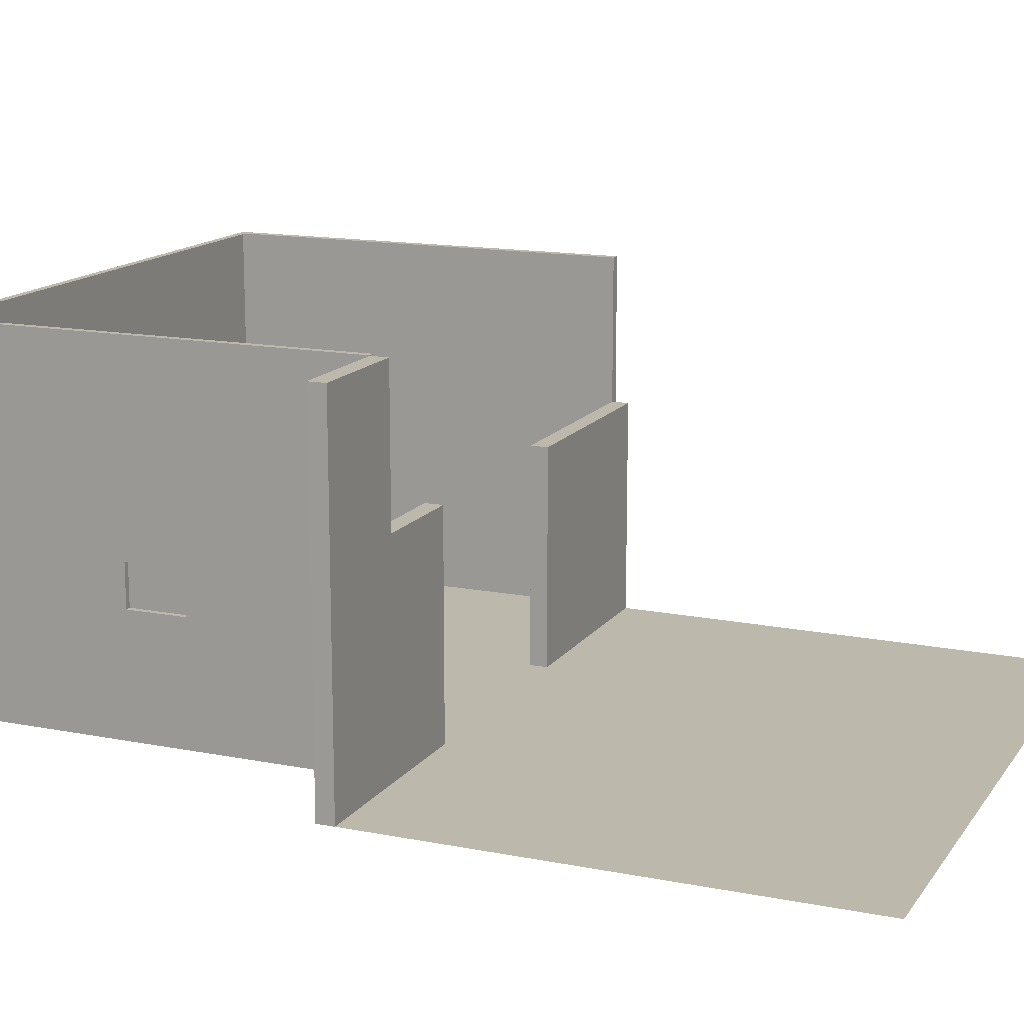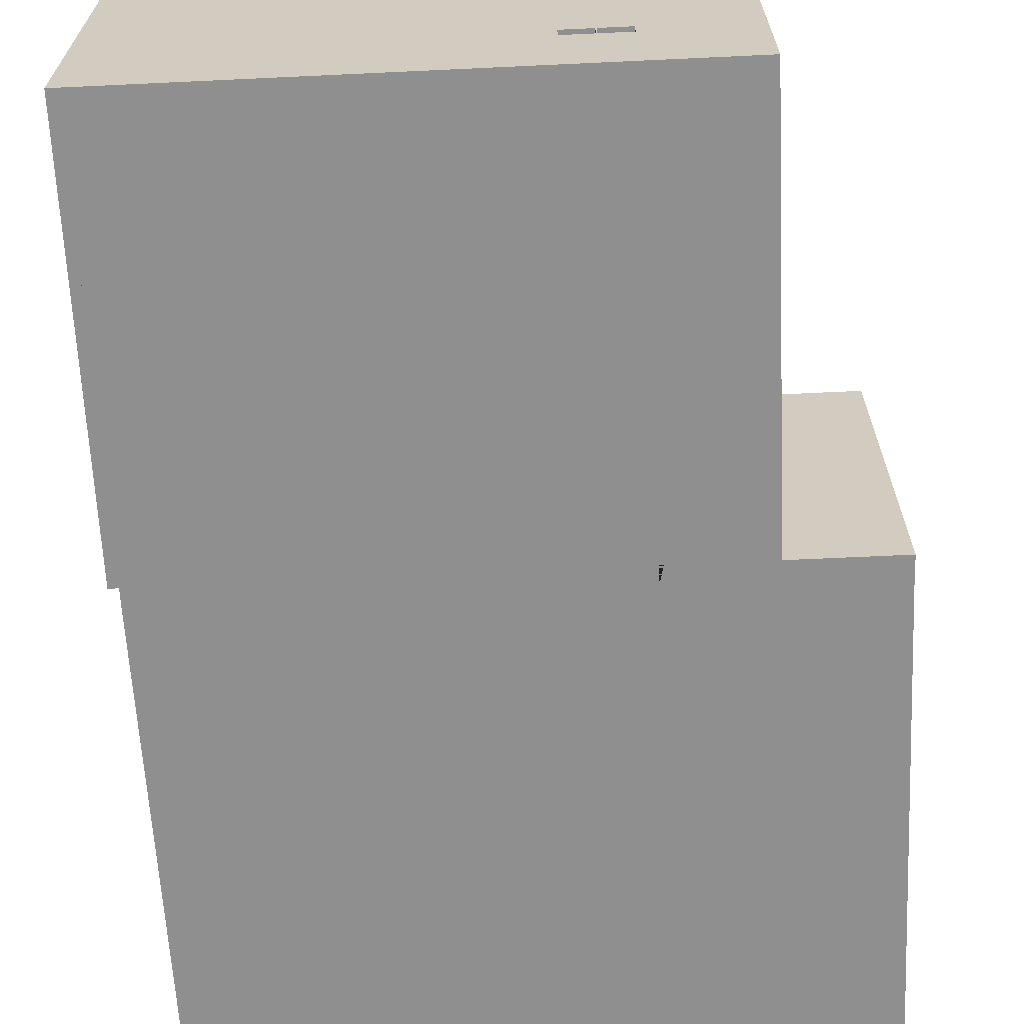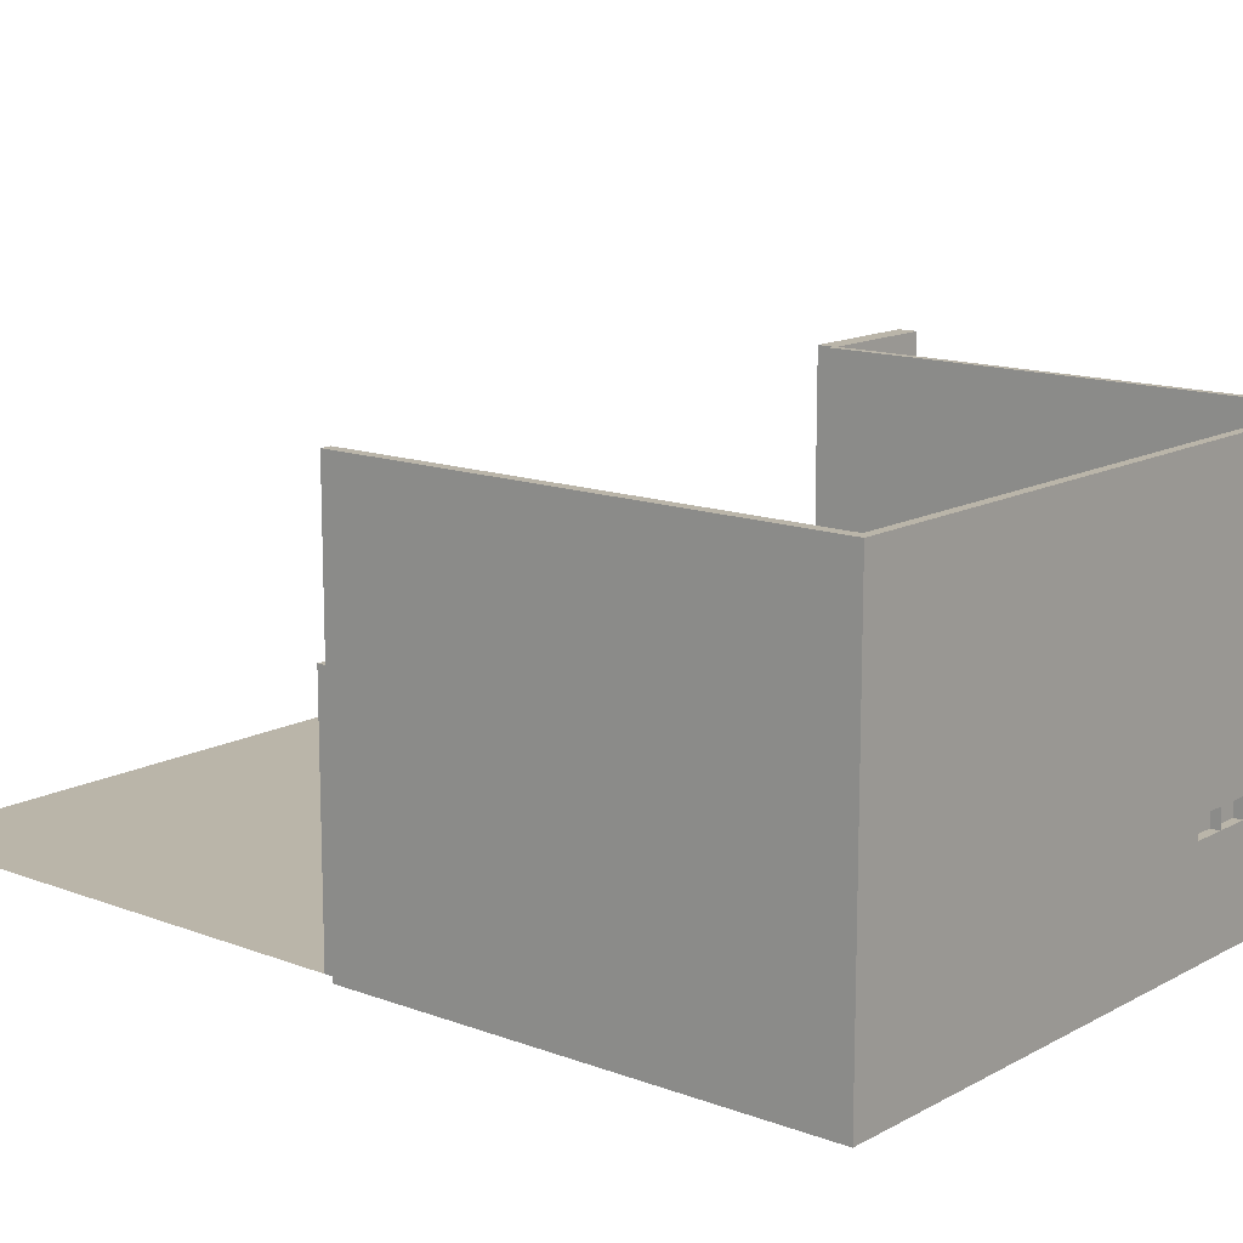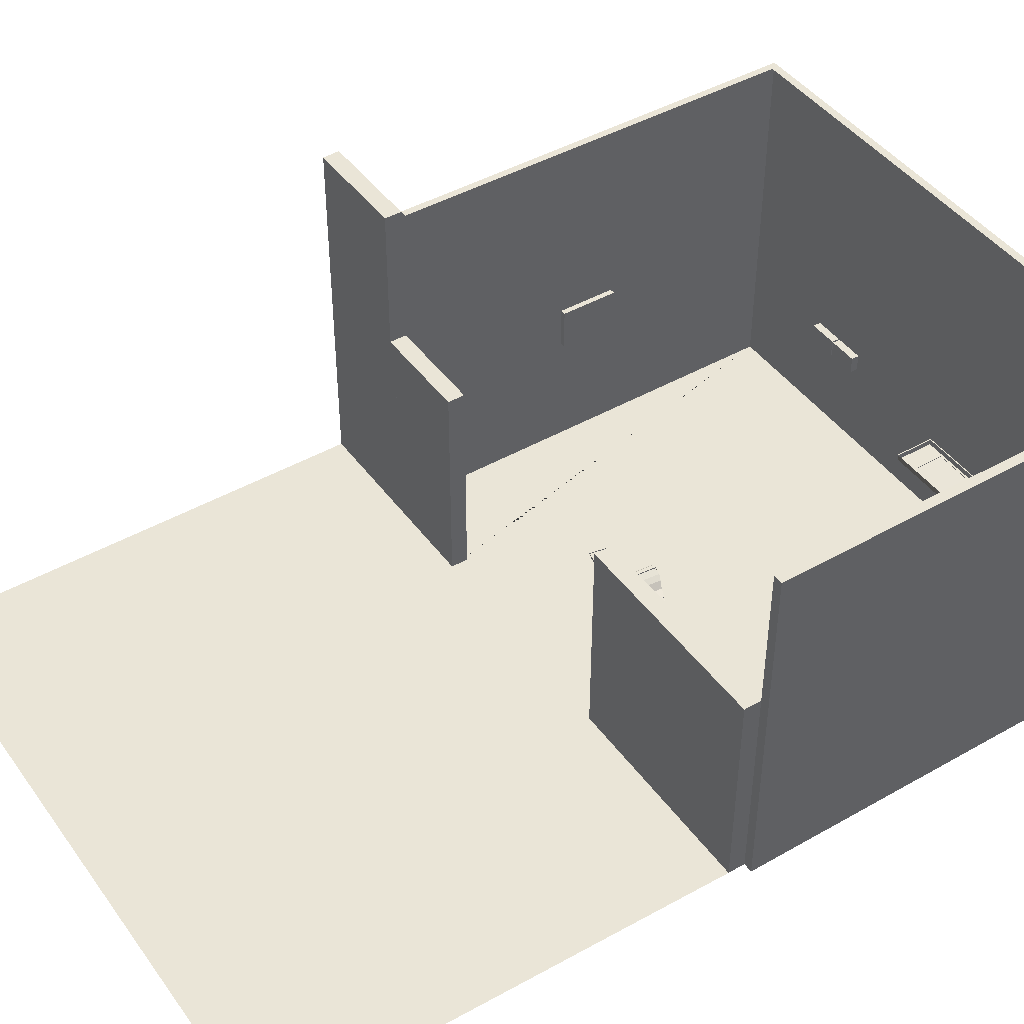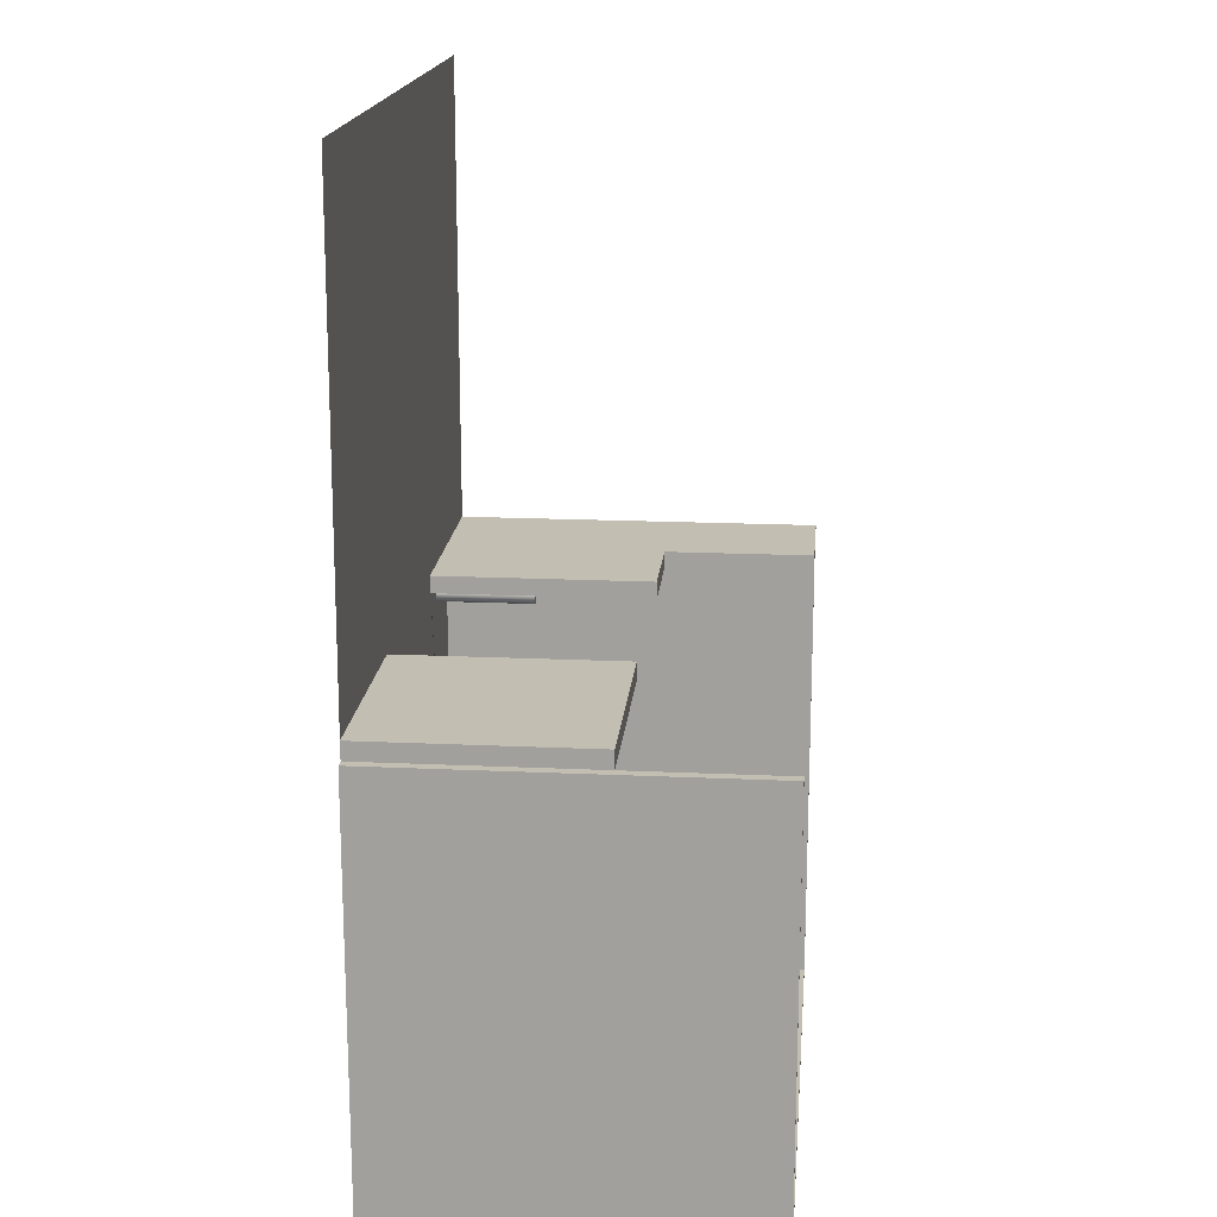
<metadata>
{"format":"obj","ext":"obj","renderer":"f3d","projection":"perspective","resolution":1024,"background":"white","views":[{"elev":14.6,"azim":-66.9,"up":"+Y"},{"elev":-65.4,"azim":-177.3,"up":"+Y"},{"elev":13.7,"azim":129.8,"up":"+Y"},{"elev":44.4,"azim":56.5,"up":"+Y"},{"elev":17.5,"azim":95.2,"up":"+Z"}]}
</metadata>
<code>
g Mesh1 Group3 Square1 Group2 Stainless_Steel_Sink1 Group1 Model
v 4939 1001 -7294
v 4939 1001 -7302
v 4683 1001 -7302
v 4683 1001 -7690
v 4675 1001 -7690
v 4675 1001 -7294
f 1 2 3 4 5 6
v 4700 1001 -7690
v 4939 1001 -7327
v 4700 1001 -7327
f 7 4 3 2 8 9
g Mesh2 Group2 Stainless_Steel_Sink1 Group1 Model
v 6584 1083 -7710
v 6572 1083 -7710
v 6572 1083 -7244
v 6584 1083 -7244
f 10 11 12 13
v 4626 1083 -7723
v 4626 1083 -7710
v 4638 1083 -7710
v 6584 1083 -7723
f 14 15 16 11 10 17
v 4626 1005 -7723
v 4626 1005 -7244
v 4626 1083 -7244
f 14 18 19 20 15
v 6584 1005 -7723
f 17 21 18 14
v 6584 1005 -7244
f 13 22 21 17 10
v 6572 1017 -7244
v 4638 1017 -7244
v 4638 1083 -7244
f 20 19 22 13 12 23 24 25
v 6572 1017 -7710
f 26 23 12 11
v 6539 1017 -7685
f 26 27 23
v 5709 1017 -7685
f 26 28 27
v 5695 1017 -7685
f 26 29 28
v 4863 1017 -7685
f 26 30 29
v 4638 1017 -7710
f 31 30 26
v 4863 1017 -7302
f 30 31 32
f 24 32 31
f 32 24 23
v 5695 1017 -7302
f 32 23 33
v 5709 1017 -7302
f 33 23 34
v 6539 1017 -7302
f 34 23 35
f 35 23 27
v 6539 1014 -7685
v 6539 1014 -7302
f 35 27 36 37
v 5709 842.8 -7685
v 5970 842.8 -7685
v 5970 1008 -7685
f 28 38 39 40 36 27
v 5709 842.8 -7302
f 34 41 38 28
v 5970 1008 -7302
v 5970 842.8 -7302
f 37 42 43 41 34 35
f 37 36 40 42
f 39 43 42 40
f 38 41 43 39
f 28 29 34
f 33 34 29
v 5695 842.8 -7685
v 5695 842.8 -7302
f 29 44 45 33
v 5435 1007 -7685
v 5435 1007 -7685
v 5435 842.8 -7685
v 4863 1014 -7685
f 46 47 48 44 29 30 49
v 5435 1007 -7302
f 47 46 50
v 4863 1014 -7302
f 51 50 46 49
v 5435 842.8 -7302
f 33 45 52 50 51 32
f 45 44 48 52
f 52 48 47 50
f 30 32 51 49
f 24 31 16 25
f 31 26 11 16
f 20 25 16 15
g Mesh3 Group1 Model
v 5435 1005 -7244
v 5927 1005 -7244
f 53 52 43 54
g Mesh4 tv_crt1 Model
v 4081 29.02 -4154
v 4092 47.8 -4275
v 4126 47.8 -4272
v 4123 41.72 -4233
v 4115 29.02 -4151
f 55 56 57 58 59
v 4092 541.6 -4275
v 4080 -4.19e-12 -4142
v 4041 -1.058e-12 -3711
v 4040 29.02 -3698
v 4029 47.8 -3578
v 4029 541.6 -3578
v 4035 541.6 -3642
v 4035 63.35 -3642
v 4086 63.35 -4212
v 4086 541.6 -4212
f 60 56 55 61 62 63 64 65 66 67 68 69
v 4232 502.5 -4262
v 4232 -3.943e-12 -4262
v 4110 -4.887e-12 -4273
v 4126 9.791 -4272
v 4104 550 -4274
v 4147 550 -4270
v 4147 536.6 -4270
v 4221 508.6 -4263
f 70 71 72 73 57 56 60 74 75 76 77
v 4447 15.41 -4175
v 4447 37.31 -4175
v 4447 200.3 -4175
v 4525 231.3 -4144
v 4525 361.3 -4144
v 4446 377.2 -4175
v 4446 389.8 -4175
v 4342 410.5 -4218
v 4284 473.8 -4241
f 78 79 80 81 82 83 84 85 86 70 71
v 4442 29.02 -4122
v 4442 15.41 -4116
f 78 79 87 88
v 4402 15.41 -3672
v 4397 200.3 -3613
v 4397 37.31 -3613
v 4401 29.02 -3666
f 89 88 87 79 80 90 91 92
v 4181 3.433e-14 -3698
v 4220 -3.04e-12 -4129
f 93 94 88 89
v 4059 -9.244e-13 -3709
v 4098 -3.999e-12 -4140
f 93 95 96 94
v 4074 29.02 -3695
v 4075 9.791 -3704
f 95 93 89 92 97 98
v 4047 -1.534e-15 -3576
v 4169 9.424e-13 -3565
f 99 95 93 100
v 4064 9.791 -3575
f 101 98 95 99
v 4064 47.8 -3575
v 4067 41.72 -3614
f 102 103 97 98 101
v 4047 47.8 -3576
v 4051 41.72 -3615
f 104 105 103 102
v 4040 47.8 -3577
f 106 105 104
f 63 97 103 105 106 64
f 62 95 98 97 63
f 61 96 95 62
v 4115 9.791 -4143
f 55 59 107 96 61
f 73 107 59 58 57
f 72 96 107 73
f 71 94 96 72
f 78 88 94 71
f 59 87 88 94 96 107
f 96 95 98 107
f 107 98 97 103 58 59
v 4042 550 -3576
v 4047 550 -3576
f 104 106 64 65 108 109
f 74 60 69 66 65 108
v 4079 541.6 -4212
v 4028 541.6 -3643
f 66 69 110 111
v 4079 63.35 -4212
f 69 68 112 110
v 4028 63.35 -3643
f 68 67 113 112
f 67 66 111 113
v 4032 109.6 -3685
f 114 113 111
f 113 114 112
v 4075 109.6 -4171
f 115 112 114
f 112 115 110
v 4075 498 -4171
f 110 115 116
v 4079 109.6 -4171
v 4079 498 -4171
f 116 115 117 118
v 4036 109.6 -3684
f 115 114 119 117
v 4032 498 -3685
v 4036 498 -3684
f 114 120 121 119
f 114 111 120
f 110 120 111
f 110 116 120
f 120 116 118 121
f 121 118 117 119
v 4085 550 -3573
f 122 75 74 108 109
v 4085 536.6 -3573
f 76 75 122 123
v 4158 508.6 -3566
v 4169 502.5 -3565
f 124 125 100 99 101 102 104 109 122 123
v 4224 473.8 -3577
f 126 86 70 77 124 125
v 4285 410.5 -3589
f 86 126 127 85
v 4397 15.41 -3613
v 4396 389.8 -3612
v 4396 377.2 -3612
v 4479 361.3 -3630
v 4479 231.3 -3630
f 90 91 128 100 125 126 127 129 130 131 132
f 128 89 92 91
f 100 93 89 128
f 85 127 129 84
f 84 129 130 83
f 83 130 131 82
f 82 131 132 81
f 81 132 90 80
f 77 76 123 124
g Mesh5 Component_2_1 Blue_Top_Plastic_Box1 Model
v 3219 71.69 -4259
v 3219 68.98 -4259
v 3184 68.98 -4061
v 3184 71.69 -4061
f 133 134 135 136
v 3289 71.69 -4246
v 3289 68.98 -4246
f 133 137 138 134
v 3360 68.98 -4234
v 3360 71.69 -4234
f 139 138 137 140
v 3219 60.86 -4259
v 3360 60.86 -4234
v 3356 60.86 -4235
v 3223 60.86 -4258
f 141 134 138 139 142 143 144
v 3184 60.86 -4061
f 145 135 134 141
v 3325 60.86 -4036
v 3325 68.98 -4036
v 3254 68.98 -4048
v 3188 60.86 -4060
v 3321 60.86 -4036
f 146 147 148 135 145 149 150
f 142 139 147 146
v 3325 71.69 -4036
f 151 147 139 140
v 3254 71.69 -4048
f 151 152 148 147
f 135 148 152 136
v 3322 60.86 -4045
v 3354 60.86 -4226
f 142 146 150 153 154 143
v 3190 60.86 -4069
f 155 153 150 149
v 3314 0 -4054
v 3200 0 -4074
f 156 153 155 157
v 3344 0 -4220
f 153 156 158 154
v 3230 0 -4241
f 156 157 159 158
v 3222 60.86 -4249
f 157 155 160 159
f 160 155 149 145 141 144
f 160 154 153 155
f 154 160 144 143
f 159 160 154 158
g Mesh6 cylinder1_1 cylinder1 Model
v 2042 0 -3052
v 2044 0 -3026
v 2040 0 -3000
v 2030 0 -2977
v 2015 0 -2956
v 1995 0 -2941
v 1972 0 -2932
v 1947 0 -2929
v 1923 0 -2933
v 1900 0 -2943
v 1881 0 -2960
v 1866 0 -2981
v 1857 0 -3005
v 1855 0 -3031
v 1859 0 -3057
v 1869 0 -3080
v 1884 0 -3101
v 1904 0 -3116
v 1927 0 -3125
v 1952 0 -3128
v 1976 0 -3124
v 1999 0 -3113
v 2018 0 -3097
v 2033 0 -3076
f 161 162 163 164 165 166 167 168 169 170 171 172 173 174 175 176 177 178 179 180 181 182 183 184
v 2042 1104 -3052
v 2044 1104 -3026
f 162 161 185 186
v 2033 1104 -3076
f 161 184 187 185
v 2018 1104 -3097
f 184 183 188 187
v 1999 1104 -3113
f 183 182 189 188
v 1976 1104 -3124
f 182 181 190 189
v 1952 1104 -3128
f 181 180 191 190
v 1927 1104 -3125
f 180 179 192 191
v 1904 1104 -3116
f 179 178 193 192
v 1884 1104 -3101
f 178 177 194 193
v 1869 1104 -3080
f 177 176 195 194
v 1859 1104 -3057
f 176 175 196 195
v 1855 1104 -3031
f 175 174 197 196
v 1857 1104 -3005
f 174 173 198 197
v 1866 1104 -2981
f 173 172 199 198
v 1881 1104 -2960
f 172 171 200 199
v 1900 1104 -2943
f 171 170 201 200
v 1923 1104 -2933
f 170 169 202 201
v 1947 1104 -2929
f 169 168 203 202
v 1972 1104 -2932
f 168 167 204 203
v 1995 1104 -2941
f 167 166 205 204
v 2015 1104 -2956
f 166 165 206 205
v 2030 1104 -2977
f 165 164 207 206
v 2040 1104 -3000
f 164 163 208 207
f 163 162 186 208
f 186 185 187 188 189 190 191 192 193 194 195 196 197 198 199 200 201 202 203 204 205 206 207 208
g Mesh7 cylinder1_2 cylinder2 Model
v 6209 1017 -7347
v 6210 1017 -7334
v 6208 1017 -7322
v 6203 1017 -7311
v 6195 1017 -7302
v 6186 1017 -7295
v 6174 1017 -7290
v 6162 1017 -7289
v 6150 1017 -7291
v 6139 1017 -7296
v 6129 1017 -7303
v 6122 1017 -7313
v 6118 1017 -7325
v 6116 1017 -7337
v 6118 1017 -7349
v 6123 1017 -7360
v 6131 1017 -7369
v 6141 1017 -7377
v 6152 1017 -7381
v 6164 1017 -7382
v 6176 1017 -7380
v 6187 1017 -7375
v 6197 1017 -7368
v 6204 1017 -7358
f 209 210 211 212 213 214 215 216 217 218 219 220 221 222 223 224 225 226 227 228 229 230 231 232
v 6209 1257 -7347
v 6210 1257 -7334
f 210 209 233 234
v 6204 1257 -7358
f 209 232 235 233
v 6197 1257 -7368
f 232 231 236 235
v 6187 1257 -7375
f 231 230 237 236
v 6176 1257 -7380
f 230 229 238 237
v 6164 1257 -7382
f 229 228 239 238
v 6152 1257 -7381
f 228 227 240 239
v 6141 1257 -7377
f 227 226 241 240
v 6131 1257 -7369
f 226 225 242 241
v 6123 1257 -7360
f 225 224 243 242
v 6118 1257 -7349
f 224 223 244 243
v 6116 1257 -7337
f 223 222 245 244
v 6118 1257 -7325
f 222 221 246 245
v 6122 1257 -7313
f 221 220 247 246
v 6129 1257 -7303
f 220 219 248 247
v 6139 1257 -7296
f 219 218 249 248
v 6150 1257 -7291
f 218 217 250 249
v 6162 1257 -7289
f 217 216 251 250
v 6174 1257 -7290
f 216 215 252 251
v 6186 1257 -7295
f 215 214 253 252
v 6195 1257 -7302
f 214 213 254 253
v 6203 1257 -7311
f 213 212 255 254
v 6208 1257 -7322
f 212 211 256 255
f 211 210 234 256
f 234 233 235 236 237 238 239 240 241 242 243 244 245 246 247 248 249 250 251 252 253 254 255 256
g Mesh8 Model
v 1346 0 -2687
v 1346 0 -2887
v 2441 0 -2887
v 2441 0 -2687
f 257 258 259 260
v 1346 2500 -2887
v 1346 2500 -2687
f 257 258 261 262
v -7.541 0 -2687
v -13.54 0 -2887
v 1263 0 -2887
f 263 264 265 258 257
v -7.541 4196 -2687
v -13.54 4196 -2887
f 264 263 266 267
v 1263 2500 -2687
v 1263 4196 -2687
f 263 257 262 268 269 266
v 5164 0 -2687
v 7637 0 -2687
v 7557 0 2705
v 0 0 2705
f 260 270 271 272 273 263 257
v 1263 0 -7816
v 7637 0 -7816
v 7637 0 -7723
v 7637 0 -2887
v 5164 0 -2887
f 274 275 276 277 278 270 260 259 258 265
v 2486 1043 -7816
f 274 279 275
v 1263 4200 -7816
f 279 274 280
v 1263 4200 -7723
f 274 281 280
v 1263 1400 -5644
f 274 282 281
v 1263 1400 -5305
f 274 283 282
v 1263 1400 -4957
f 274 284 283
f 265 284 274
v 1263 1893 -4957
f 284 265 285
v 1263 2500 -2887
f 286 285 265
f 286 281 285
v 1263 4196 -2887
f 287 281 286
v 1263 4200 -2887
f 281 287 288
v 1346 4196 -2887
v 1346 4200 -2887
f 288 287 289 290
v 1346 4200 -7723
f 290 291 281 288
v 7637 4200 -7723
v 7637 4200 -7816
f 291 292 293 280 281
v 7637 4200 -2887
v 7749 4200 -2887
v 7749 4200 -7816
f 292 294 295 296 293
v 7637 2500 -2887
f 294 292 276 277 297
v 7749 0 -2887
v 7749 0 -7816
f 298 277 276 275 299
v 7749 2500 -2887
f 297 277 298 300
v 5164 2500 -2887
f 278 277 297 301
f 277 271 270 278
v 7637 2500 -2687
f 271 277 297 302
v 5164 2500 -2687
f 302 297 301 303
f 270 278 301 303
f 270 271 302 303
f 296 295 300 298 299
f 294 297 300 295
v 3201 1043 -7816
f 299 304 296
v 2851 1043 -7816
f 304 299 305
f 299 279 305
f 275 279 299
v 2836 1043 -7816
f 306 305 279
v 2851 1243 -7816
f 305 306 307
v 2836 1243 -7816
f 307 306 308
v 2836 1043 -7723
v 2836 1243 -7723
f 309 310 308 306
v 2486 1243 -7723
v 2486 1043 -7723
f 311 310 309 312
v 2486 1243 -7816
f 310 311 313 308
f 311 312 279 313
f 312 309 306 279
f 279 280 313
f 313 280 308
f 308 280 307
v 3201 1243 -7816
f 307 280 314
f 296 314 280
f 296 304 314
v 3201 1043 -7723
v 3201 1243 -7723
f 315 316 314 304
v 2851 1043 -7723
v 2851 1243 -7723
f 317 318 316 315
f 318 317 305 307
f 317 315 304 305
f 316 318 307 314
f 296 280 293
f 265 264 267 287 286
f 267 266 269 287
f 269 268 286 287
f 262 261 286 268
v 2441 2500 -2687
v 2441 2500 -2887
f 261 262 319 320
f 257 260 319 262
f 259 260 319 320
f 258 259 320 261
f 261 258 265 286
v 1263 1893 -5644
f 285 281 321
f 321 281 282
v 1327 1893 -5644
v 1327 1400 -5644
f 322 321 282 323
v 1327 1893 -4957
f 324 285 321 322
v 1327 1400 -4957
f 325 284 285 324
v 1327 1400 -5305
f 326 283 284 325
f 323 282 283 326
f 323 326 325 324 322

</code>
